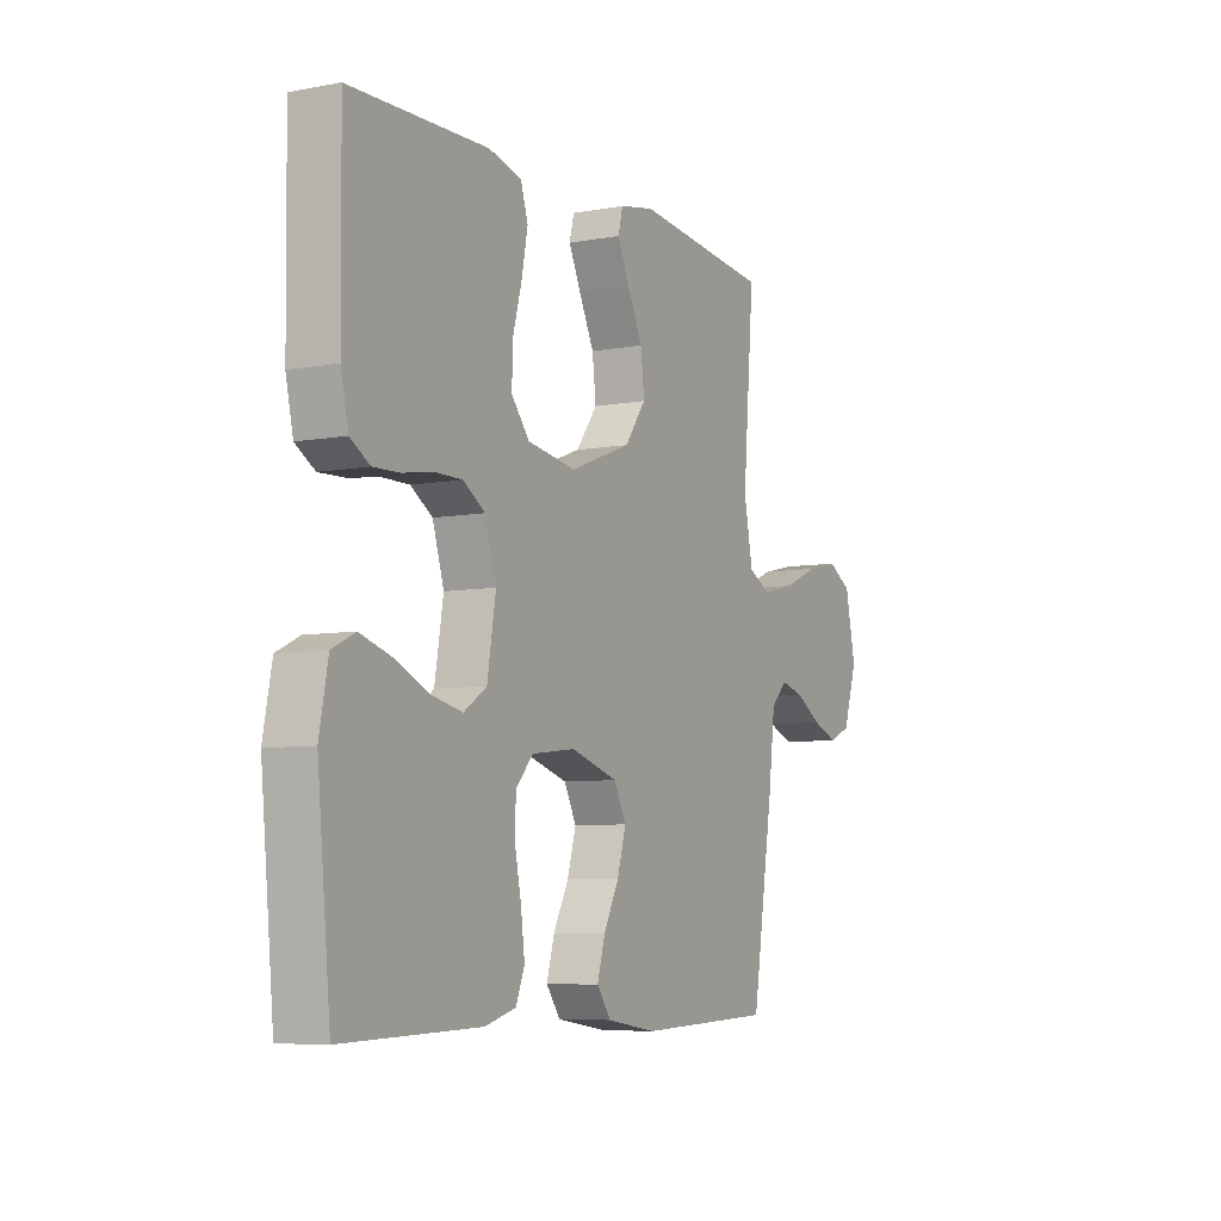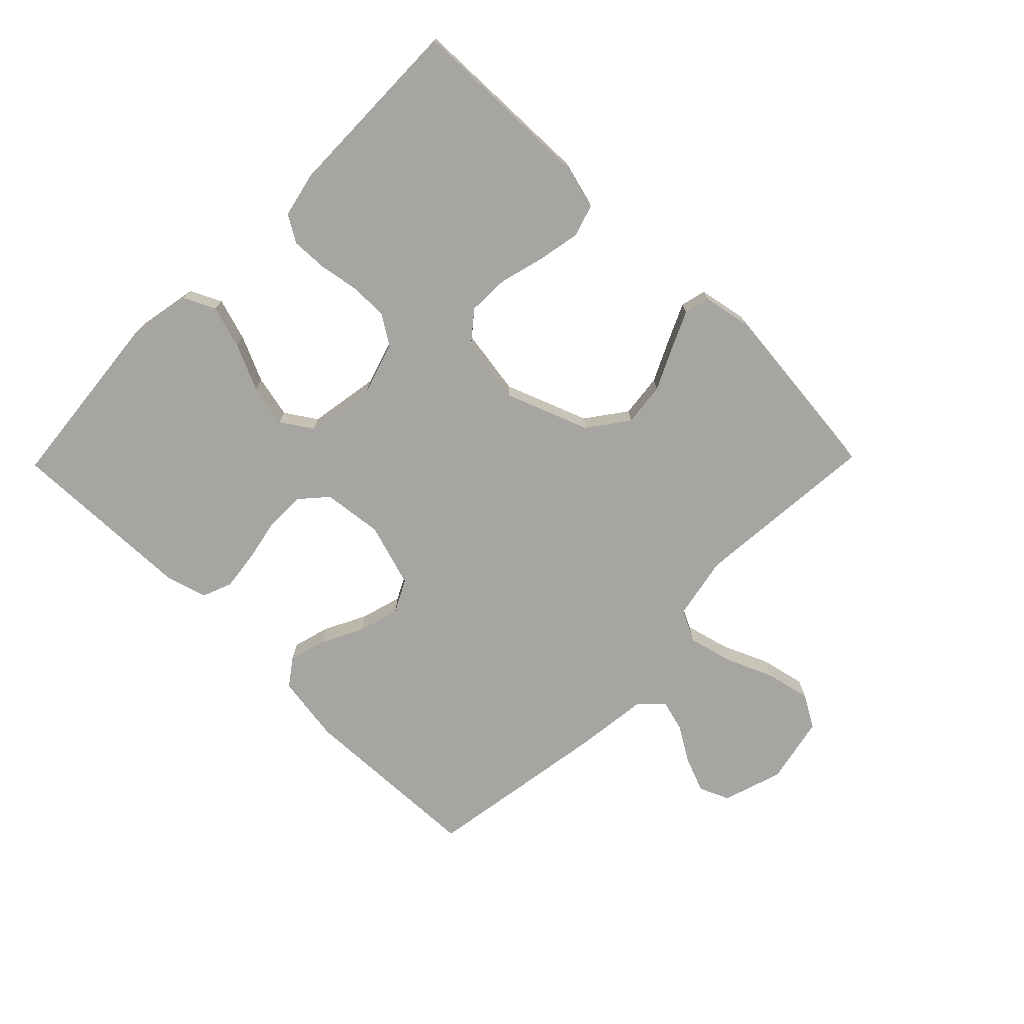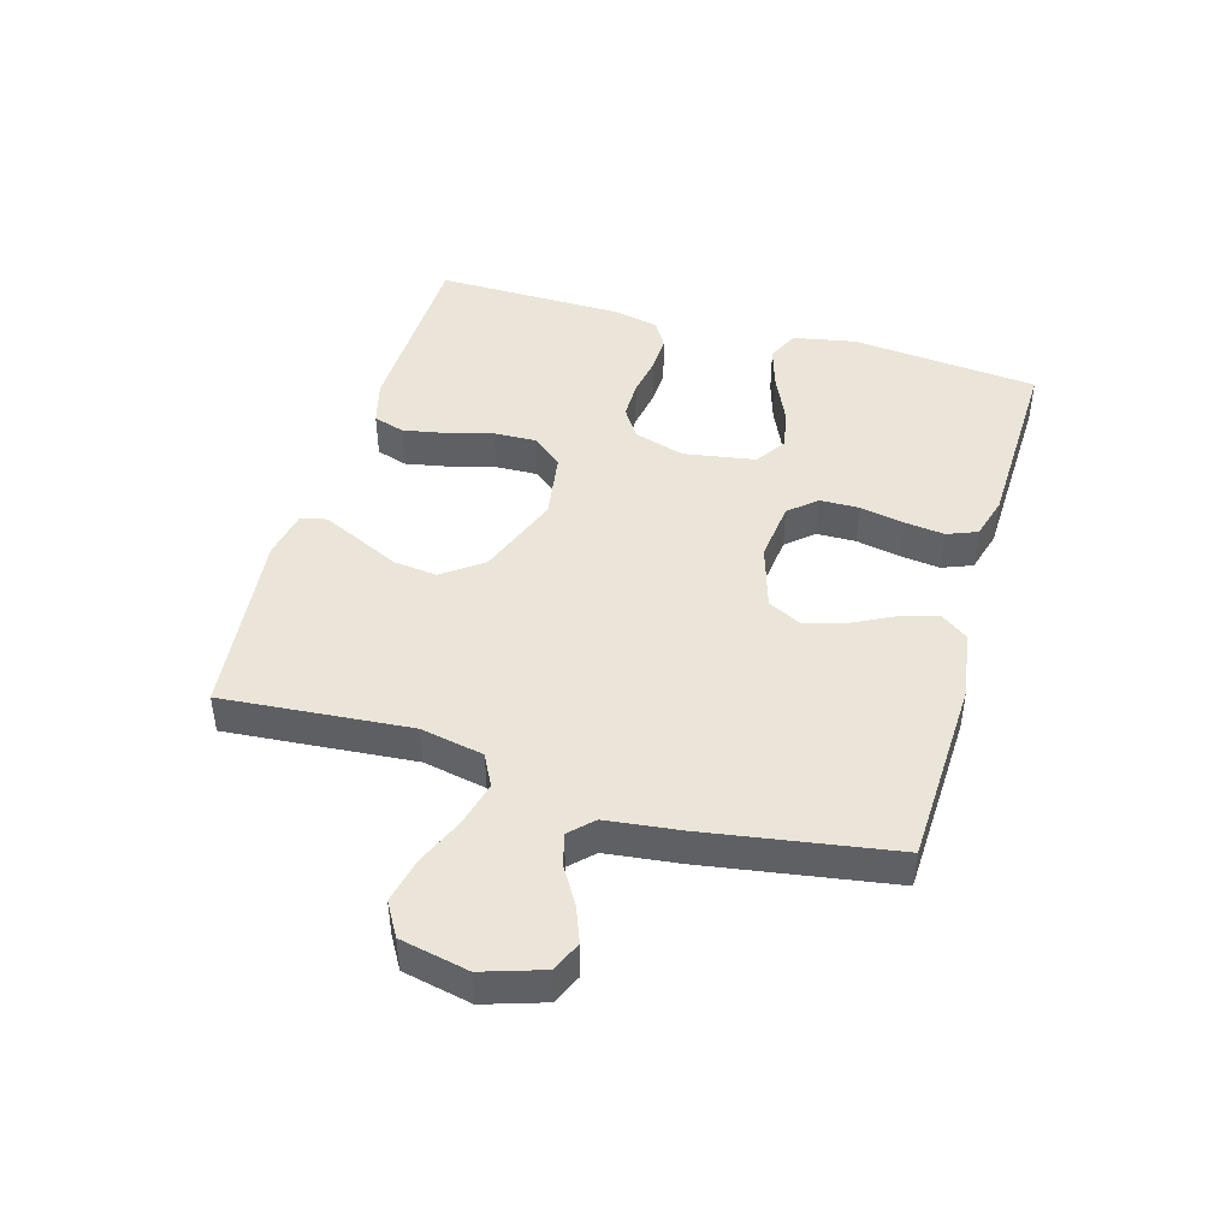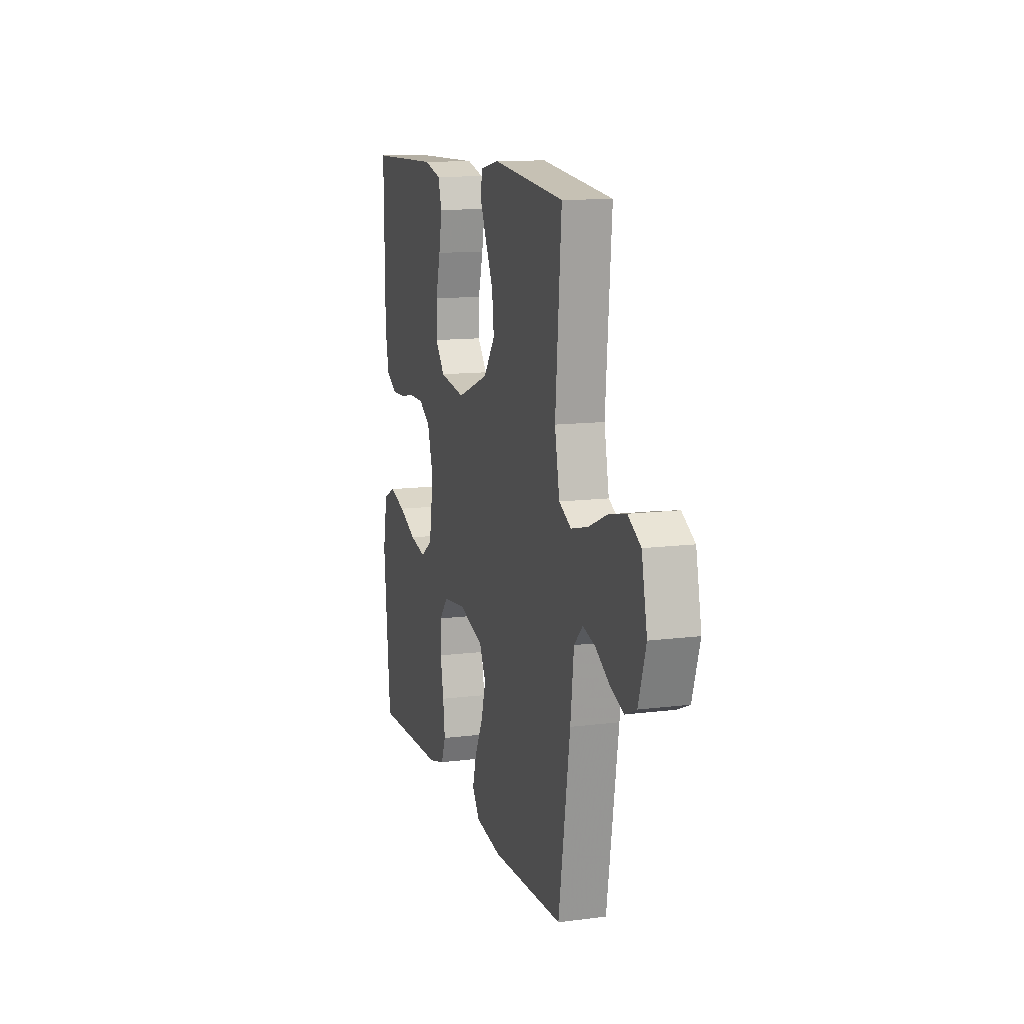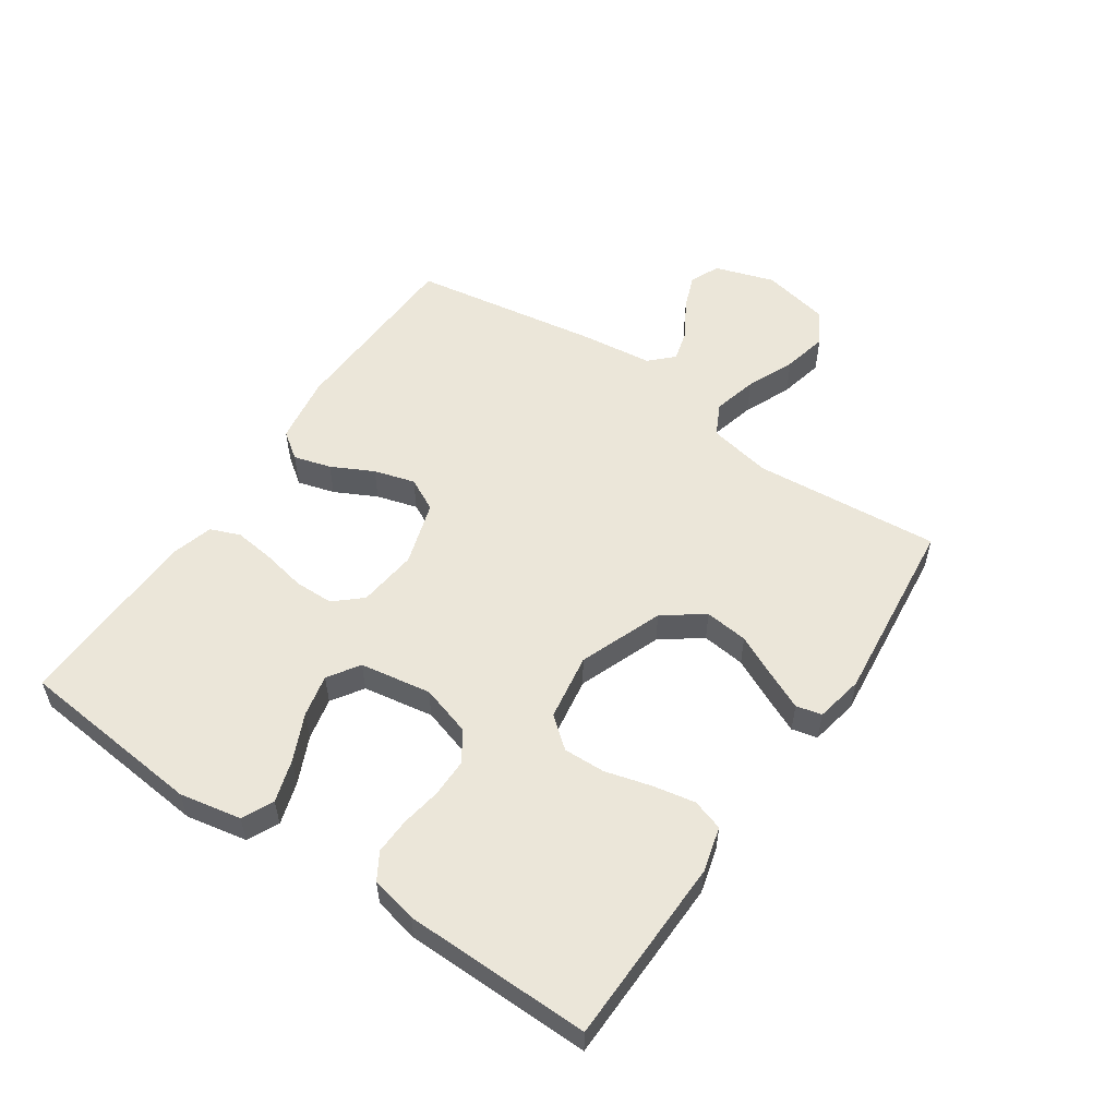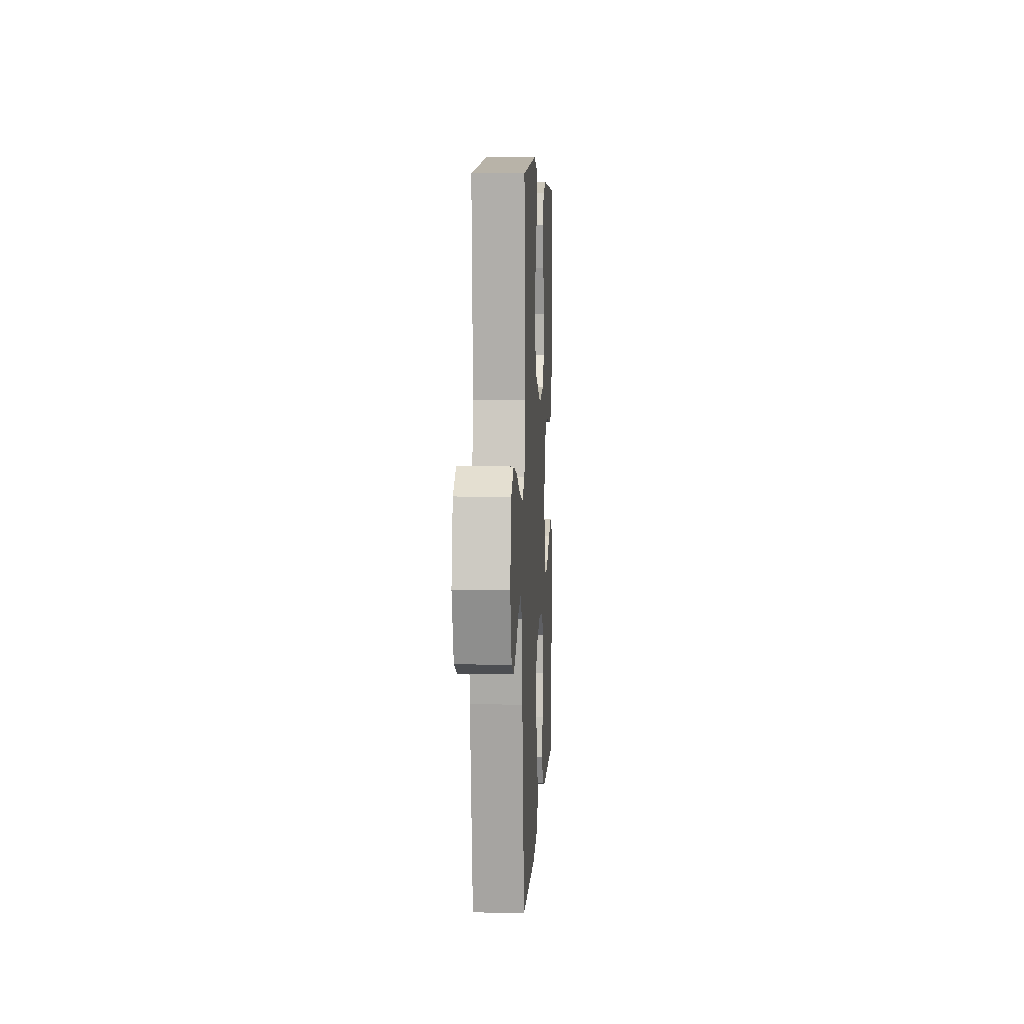
<metadata>
{"format":"obj","ext":"obj","renderer":"f3d","projection":"perspective","resolution":1024,"background":"white","views":[{"elev":-6.7,"azim":-61.5,"up":"+Z"},{"elev":-73.7,"azim":-44.4,"up":"+Y"},{"elev":45.2,"azim":106.1,"up":"+Y"},{"elev":12.5,"azim":73.4,"up":"+Z"},{"elev":55.2,"azim":-55.8,"up":"+Y"},{"elev":6.9,"azim":93.1,"up":"+Z"}]}
</metadata>
<code>
v -0.5 0.07 0.5
v -0.2 0.07 0.507
v -0.128 0.07 0.488
v -0.112 0.07 0.438
v -0.125 0.07 0.37
v -0.145 0.07 0.296
v -0.147 0.07 0.229
v -0.107 0.07 0.18
v 0 0.07 0.163
v 0.134 0.07 0.214
v 0.181 0.07 0.278
v 0.173 0.07 0.348
v 0.14 0.07 0.417
v 0.113 0.07 0.476
v 0.123 0.07 0.517
v 0.2 0.07 0.532
v 0.5 0.07 0.5
v 0.475 0.07 0.2
v 0.495 0.07 0.099
v 0.546 0.07 0.073
v 0.617 0.07 0.091
v 0.694 0.07 0.124
v 0.766 0.07 0.14
v 0.819 0.07 0.109
v 0.842 0.07 0
v 0.811 0.07 -0.096
v 0.763 0.07 -0.117
v 0.707 0.07 -0.095
v 0.649 0.07 -0.06
v 0.598 0.07 -0.046
v 0.562 0.07 -0.082
v 0.548 0.07 -0.2
v 0.5 0.07 -0.5
v 0.2 0.07 -0.511
v 0.091 0.07 -0.494
v 0.06 0.07 -0.451
v 0.077 0.07 -0.391
v 0.111 0.07 -0.324
v 0.13 0.07 -0.258
v 0.103 0.07 -0.205
v 0 0.07 -0.173
v -0.096 0.07 -0.184
v -0.134 0.07 -0.227
v -0.135 0.07 -0.29
v -0.121 0.07 -0.36
v -0.113 0.07 -0.425
v -0.132 0.07 -0.473
v -0.2 0.07 -0.492
v -0.5 0.07 -0.5
v -0.529 0.07 -0.2
v -0.51 0.07 -0.101
v -0.46 0.07 -0.077
v -0.392 0.07 -0.098
v -0.317 0.07 -0.132
v -0.249 0.07 -0.147
v -0.199 0.07 -0.114
v -0.18 0.07 0
v -0.205 0.07 0.082
v -0.253 0.07 0.113
v -0.314 0.07 0.113
v -0.379 0.07 0.102
v -0.437 0.07 0.1
v -0.48 0.07 0.126
v -0.496 0.07 0.2
v -0.5 0 0.5
v -0.2 0 0.507
v -0.128 0 0.488
v -0.112 0 0.438
v -0.125 0 0.37
v -0.145 0 0.296
v -0.147 0 0.229
v -0.107 0 0.18
v 0 0 0.163
v 0.134 0 0.214
v 0.181 0 0.278
v 0.173 0 0.348
v 0.14 0 0.417
v 0.113 0 0.476
v 0.123 0 0.517
v 0.2 0 0.532
v 0.5 0 0.5
v 0.475 0 0.2
v 0.495 0 0.099
v 0.546 0 0.073
v 0.617 0 0.091
v 0.694 0 0.124
v 0.766 0 0.14
v 0.819 0 0.109
v 0.842 0 0
v 0.811 0 -0.096
v 0.763 0 -0.117
v 0.707 0 -0.095
v 0.649 0 -0.06
v 0.598 0 -0.046
v 0.562 0 -0.082
v 0.548 0 -0.2
v 0.5 0 -0.5
v 0.2 0 -0.511
v 0.091 0 -0.494
v 0.06 0 -0.451
v 0.077 0 -0.391
v 0.111 0 -0.324
v 0.13 0 -0.258
v 0.103 0 -0.205
v 0 0 -0.173
v -0.096 0 -0.184
v -0.134 0 -0.227
v -0.135 0 -0.29
v -0.121 0 -0.36
v -0.113 0 -0.425
v -0.132 0 -0.473
v -0.2 0 -0.492
v -0.5 0 -0.5
v -0.529 0 -0.2
v -0.51 0 -0.101
v -0.46 0 -0.077
v -0.392 0 -0.098
v -0.317 0 -0.132
v -0.249 0 -0.147
v -0.199 0 -0.114
v -0.18 0 0
v -0.205 0 0.082
v -0.253 0 0.113
v -0.314 0 0.113
v -0.379 0 0.102
v -0.437 0 0.1
v -0.48 0 0.126
v -0.496 0 0.2
f 4 5 6
f 3 4 6
f 2 3 6
f 1 2 6
f 64 1 6
f 63 64 6
f 62 63 6
f 61 62 6
f 60 61 6
f 59 60 6 7
f 58 59 7 8
f 57 58 8 9
f 56 57 9 10
f 52 53 54
f 51 52 54
f 50 51 54
f 49 50 54
f 48 49 54
f 47 48 54
f 46 47 54
f 45 46 54
f 44 45 54
f 43 44 54 55
f 42 43 55 56
f 36 37 38
f 35 36 38
f 34 35 38
f 33 34 38
f 32 33 38
f 31 32 38
f 30 31 38 39
f 27 28 29
f 26 27 29
f 25 26 29
f 24 25 29
f 23 24 29
f 22 23 29
f 21 22 29
f 20 21 29 30
f 30 39 40
f 20 30 40
f 19 20 40
f 16 17 18
f 15 16 18
f 14 15 18
f 13 14 18
f 12 13 18
f 11 12 18 19
f 41 42 56 10
f 19 40 41
f 11 19 41
f 10 11 41
f 70 69 68
f 70 68 67
f 70 67 66
f 70 66 65
f 70 65 128
f 70 128 127
f 70 127 126
f 70 126 125
f 70 125 124
f 71 70 124 123
f 72 71 123 122
f 73 72 122 121
f 74 73 121 120
f 118 117 116
f 118 116 115
f 118 115 114
f 118 114 113
f 118 113 112
f 118 112 111
f 118 111 110
f 118 110 109
f 118 109 108
f 119 118 108 107
f 120 119 107 106
f 102 101 100
f 102 100 99
f 102 99 98
f 102 98 97
f 102 97 96
f 102 96 95
f 103 102 95 94
f 93 92 91
f 93 91 90
f 93 90 89
f 93 89 88
f 93 88 87
f 93 87 86
f 93 86 85
f 94 93 85 84
f 104 103 94
f 104 94 84
f 104 84 83
f 82 81 80
f 82 80 79
f 82 79 78
f 82 78 77
f 82 77 76
f 83 82 76 75
f 74 120 106 105
f 105 104 83
f 105 83 75
f 105 75 74
f 1 65 66 2
f 2 66 67 3
f 3 67 68 4
f 4 68 69 5
f 5 69 70 6
f 6 70 71 7
f 7 71 72 8
f 8 72 73 9
f 9 73 74 10
f 10 74 75 11
f 11 75 76 12
f 12 76 77 13
f 13 77 78 14
f 14 78 79 15
f 15 79 80 16
f 16 80 81 17
f 17 81 82 18
f 18 82 83 19
f 19 83 84 20
f 20 84 85 21
f 21 85 86 22
f 22 86 87 23
f 23 87 88 24
f 24 88 89 25
f 25 89 90 26
f 26 90 91 27
f 27 91 92 28
f 28 92 93 29
f 29 93 94 30
f 30 94 95 31
f 31 95 96 32
f 32 96 97 33
f 33 97 98 34
f 34 98 99 35
f 35 99 100 36
f 36 100 101 37
f 37 101 102 38
f 38 102 103 39
f 39 103 104 40
f 40 104 105 41
f 41 105 106 42
f 42 106 107 43
f 43 107 108 44
f 44 108 109 45
f 45 109 110 46
f 46 110 111 47
f 47 111 112 48
f 48 112 113 49
f 49 113 114 50
f 50 114 115 51
f 51 115 116 52
f 52 116 117 53
f 53 117 118 54
f 54 118 119 55
f 55 119 120 56
f 56 120 121 57
f 57 121 122 58
f 58 122 123 59
f 59 123 124 60
f 60 124 125 61
f 61 125 126 62
f 62 126 127 63
f 63 127 128 64
f 64 128 65 1

</code>
